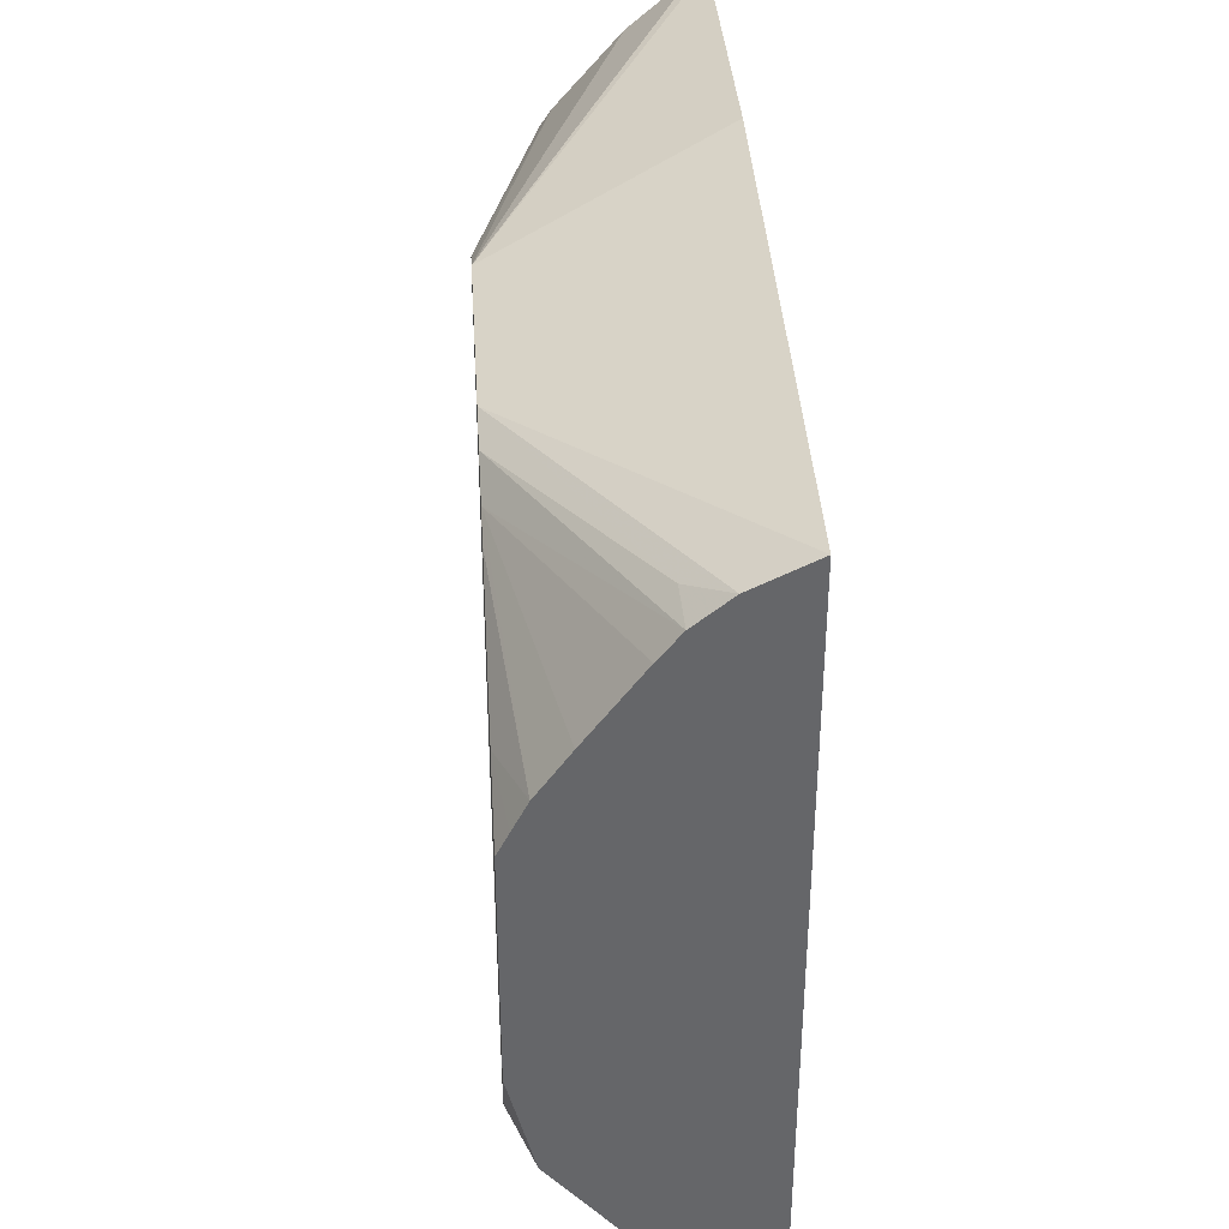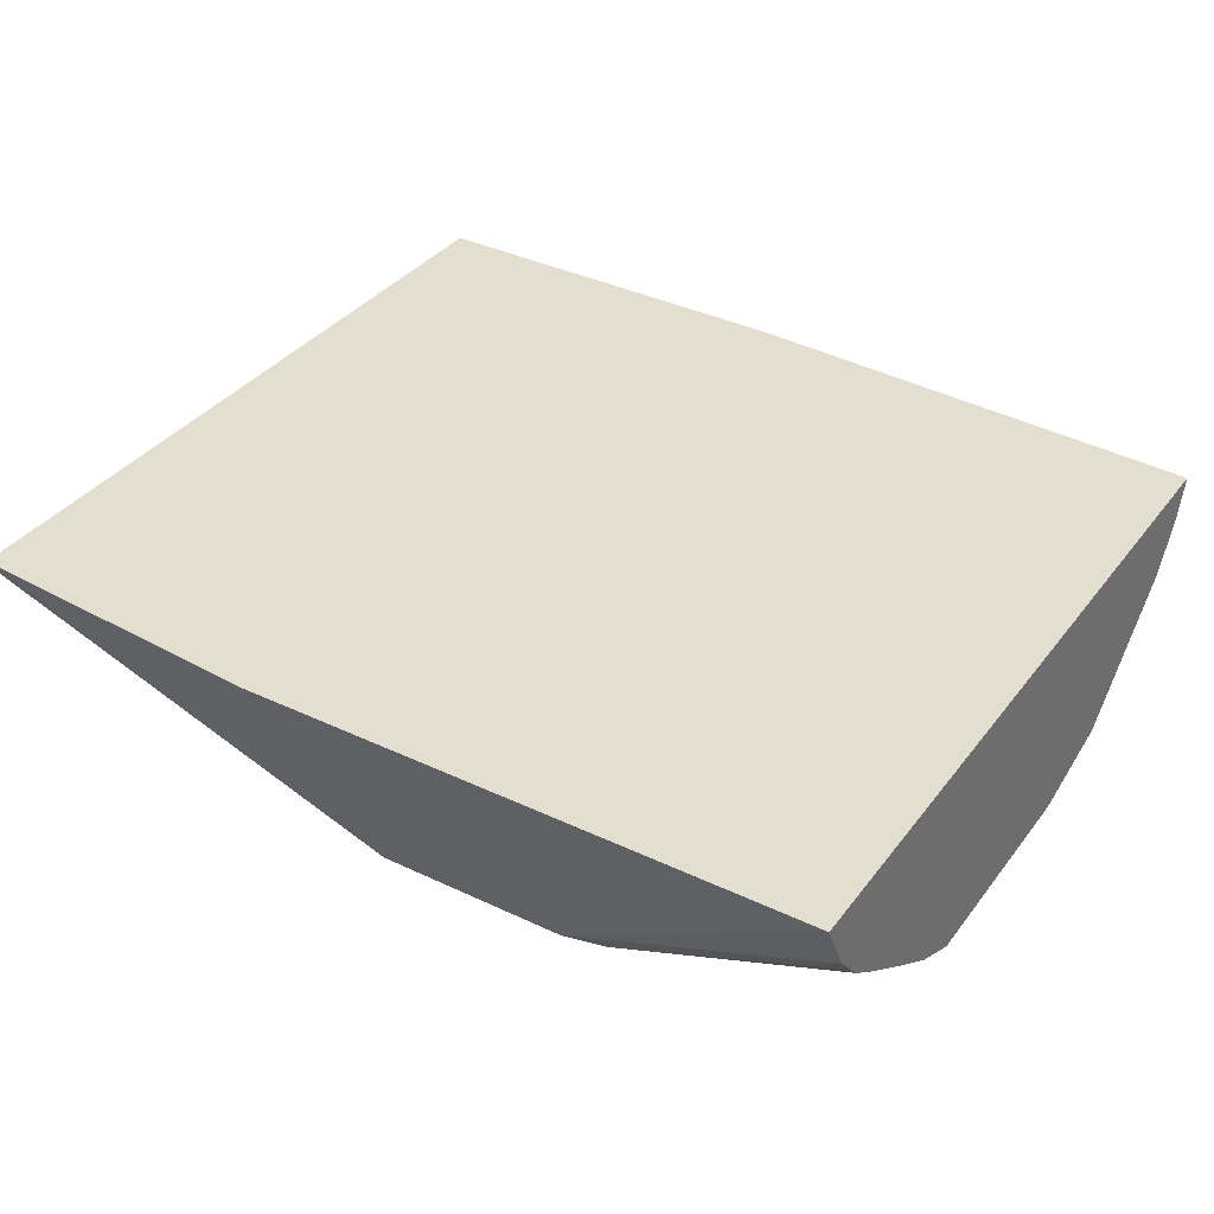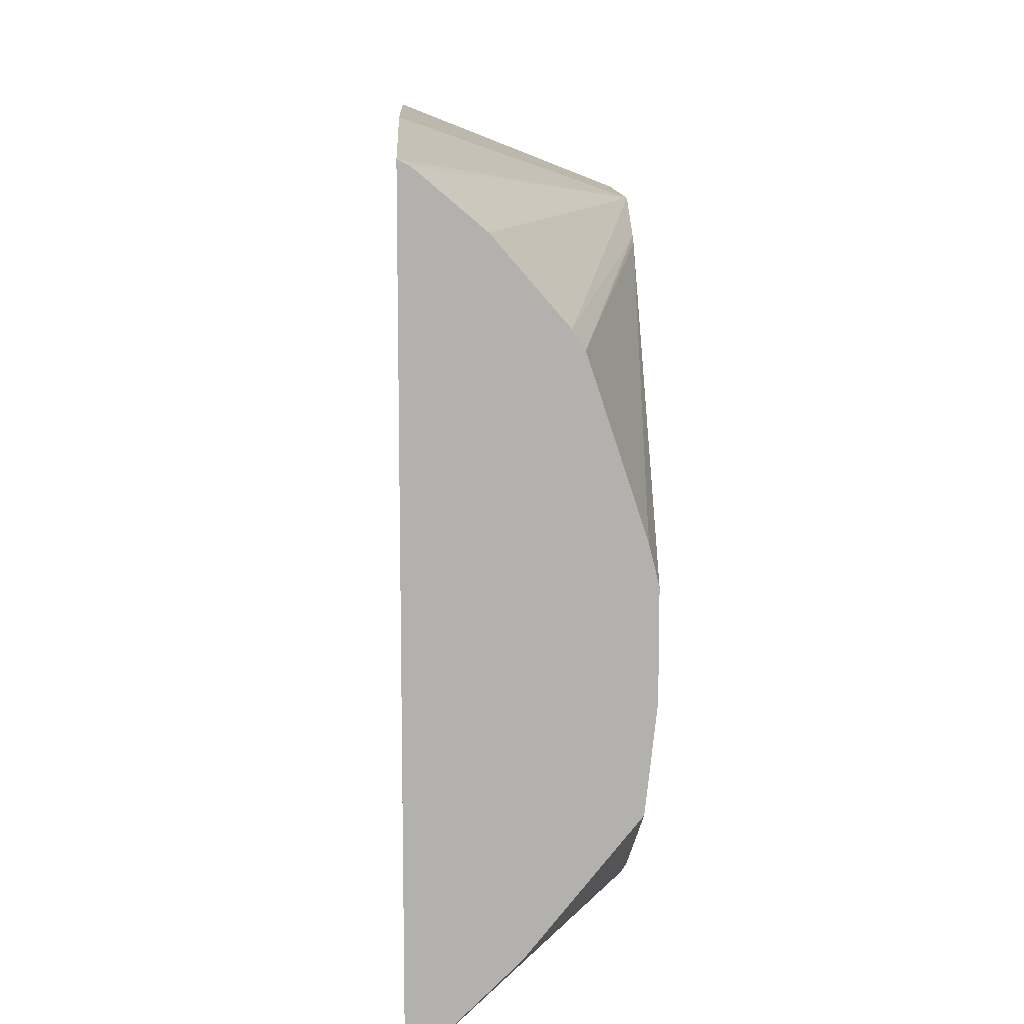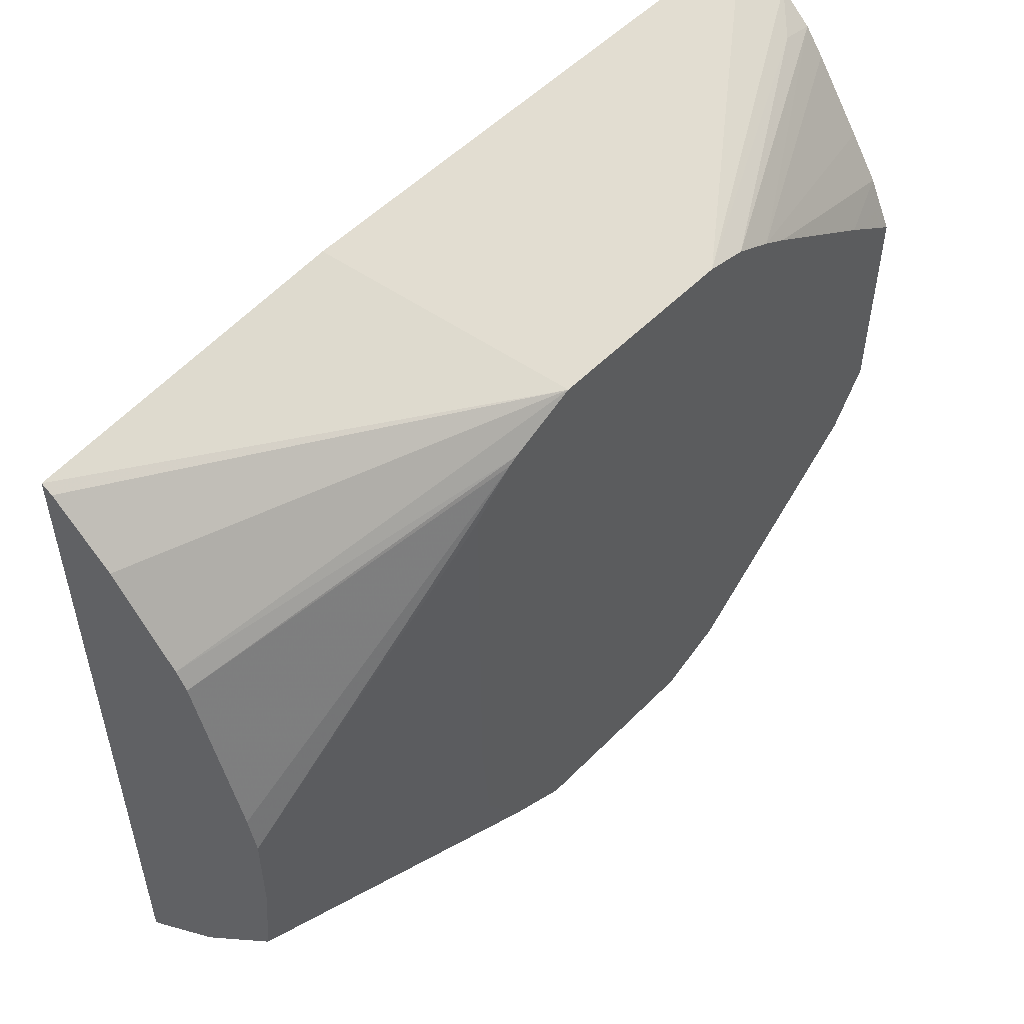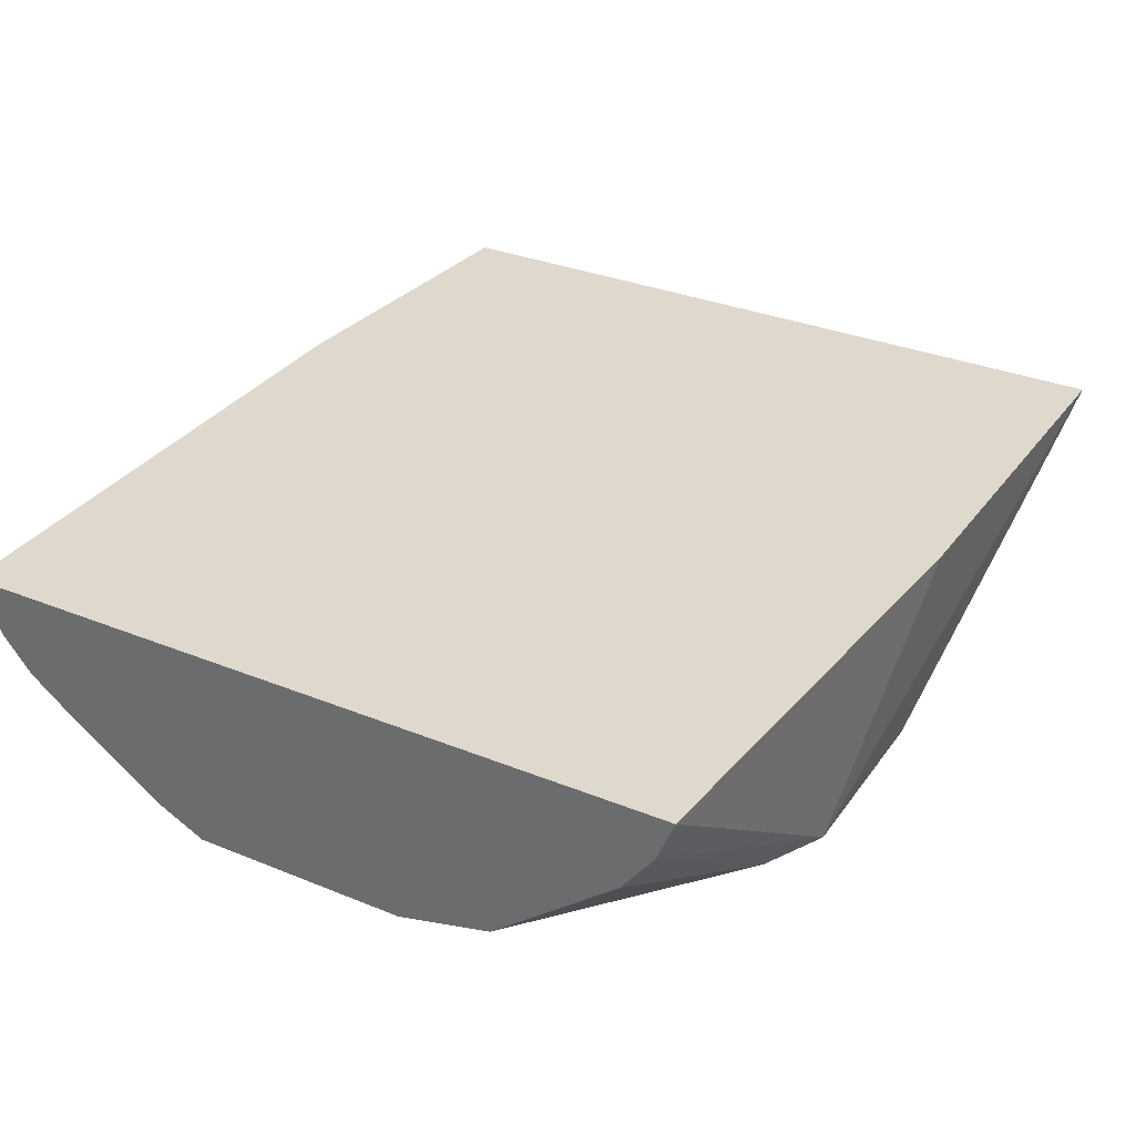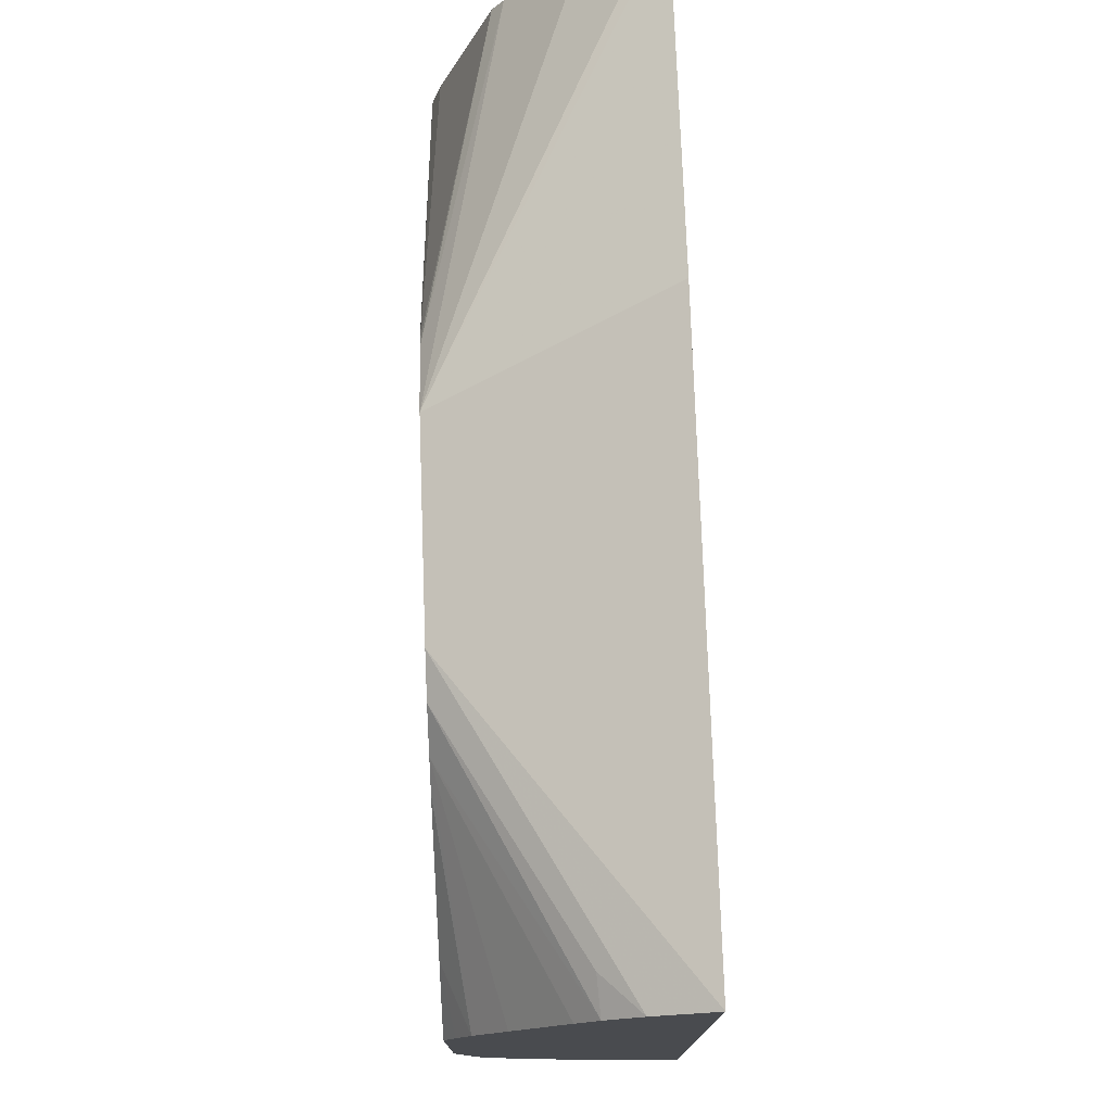
<metadata>
{"format":"obj","ext":"obj","renderer":"f3d","projection":"perspective","resolution":1024,"background":"white","views":[{"elev":38.4,"azim":86.5,"up":"+Z"},{"elev":35.9,"azim":32.0,"up":"+Y"},{"elev":11.1,"azim":-92.3,"up":"+Z"},{"elev":52.7,"azim":-47.2,"up":"+Z"},{"elev":32.2,"azim":119.6,"up":"+Y"},{"elev":76.1,"azim":88.0,"up":"+Z"}]}
</metadata>
<code>
v -0.03381 -0.4901 -0.4237
v -0.03529 -0.4901 -0.4237
v 0.09561 -0.4901 -0.4216
v 0.1593 -0.5612 -0.4142
v -0.03529 -0.4912 -0.4228
v -0.03529 -0.4901 -0.1734
v 0.09561 -0.5612 -0.4142
v 0.2561 -0.4901 -0.4102
v 0.1805 -0.5612 -0.4035
v 0.2561 -0.5041 -0.4046
v -0.03529 -0.5227 -0.3918
v 0.06983 -0.4901 -0.1654
v -0.03529 -0.4938 -0.1752
v 0.09561 -0.5612 -0.1912
v 0.08255 -0.5612 -0.4077
v 0.2561 -0.4901 -0.1654
v 0.2561 -0.5189 -0.3937
v 0.2561 -0.5532 -0.3514
v 0.2447 -0.5612 -0.3403
v -0.03529 -0.5559 -0.3504
v 0.07436 -0.5612 -0.4035
v -0.03529 -0.5137 -0.1922
v 0.1593 -0.5612 -0.1912
v -0.03529 -0.5355 -0.2175
v 0.07402 -0.5612 -0.2015
v 0.2561 -0.5086 -0.1747
v 0.2561 -0.5612 -0.3193
v -0.03529 -0.5593 -0.3186
v 0.06065 -0.5612 -0.3808
v 0.1731 -0.5612 -0.1943
v 0.2442 -0.5204 -0.1806
v -0.03529 -0.5391 -0.223
v 0.07097 -0.5612 -0.2035
v 0.2561 -0.5196 -0.1838
v 0.2561 -0.5612 -0.2462
v -0.03529 -0.5593 -0.2868
v 0.05759 -0.5612 -0.3443
v 0.1862 -0.5612 -0.2008
v -0.03529 -0.5563 -0.2747
v 0.05759 -0.5612 -0.2169
v 0.2561 -0.5263 -0.1923
v 0.2561 -0.5576 -0.239
v 0.2358 -0.5612 -0.2323
v 0.1949 -0.5612 -0.2059
v 0.2561 -0.553 -0.2299
v 0.2561 -0.543 -0.2155
f 14 24 25
f 16 23 26
f 8 41 46
f 13 22 14
f 12 23 16
f 12 14 23
f 11 21 20
f 11 15 21
f 9 18 19
f 8 27 18
f 9 10 17
f 8 17 10
f 8 18 17
f 8 35 27
f 8 42 35
f 8 45 42
f 18 27 19
f 8 46 45
f 9 17 18
f 20 21 28
f 33 39 36
f 23 30 31
f 43 45 44
f 8 34 41
f 42 45 43
f 38 46 41
f 38 45 46
f 38 44 45
f 35 42 43
f 34 38 41
f 33 36 40
f 32 39 33
f 30 34 31
f 30 38 34
f 28 40 36
f 28 37 40
f 28 29 37
f 26 31 34
f 25 32 33
f 24 32 25
f 23 31 26
f 21 29 28
f 8 26 34
f 14 22 24
f 7 15 11
f 2 7 5
f 2 13 6
f 2 22 13
f 2 24 22
f 2 32 24
f 2 39 32
f 2 36 39
f 2 28 36
f 2 20 28
f 2 11 20
f 2 5 11
f 1 4 7
f 1 3 4
f 1 8 3
f 1 16 8
f 1 12 16
f 1 6 12
f 1 2 6
f 8 16 26
f 3 8 4
f 4 9 19
f 1 7 2
f 4 27 35
f 4 19 27
f 6 14 12
f 6 13 14
f 5 7 11
f 4 10 9
f 4 15 7
f 4 21 15
f 4 29 21
f 4 37 29
f 4 8 10
f 4 33 40
f 4 25 33
f 4 14 25
f 4 23 14
f 4 30 23
f 4 38 30
f 4 44 38
f 4 43 44
f 4 40 37
f 4 35 43

</code>
